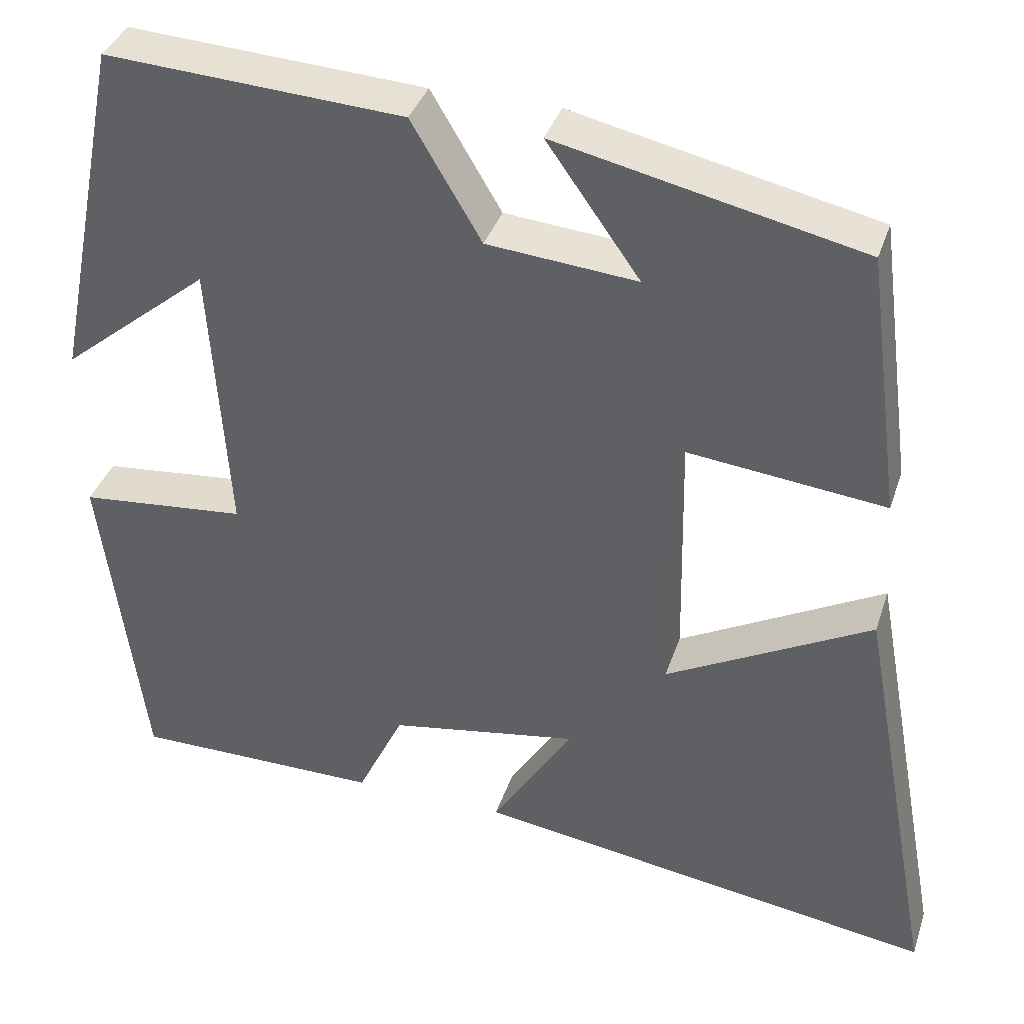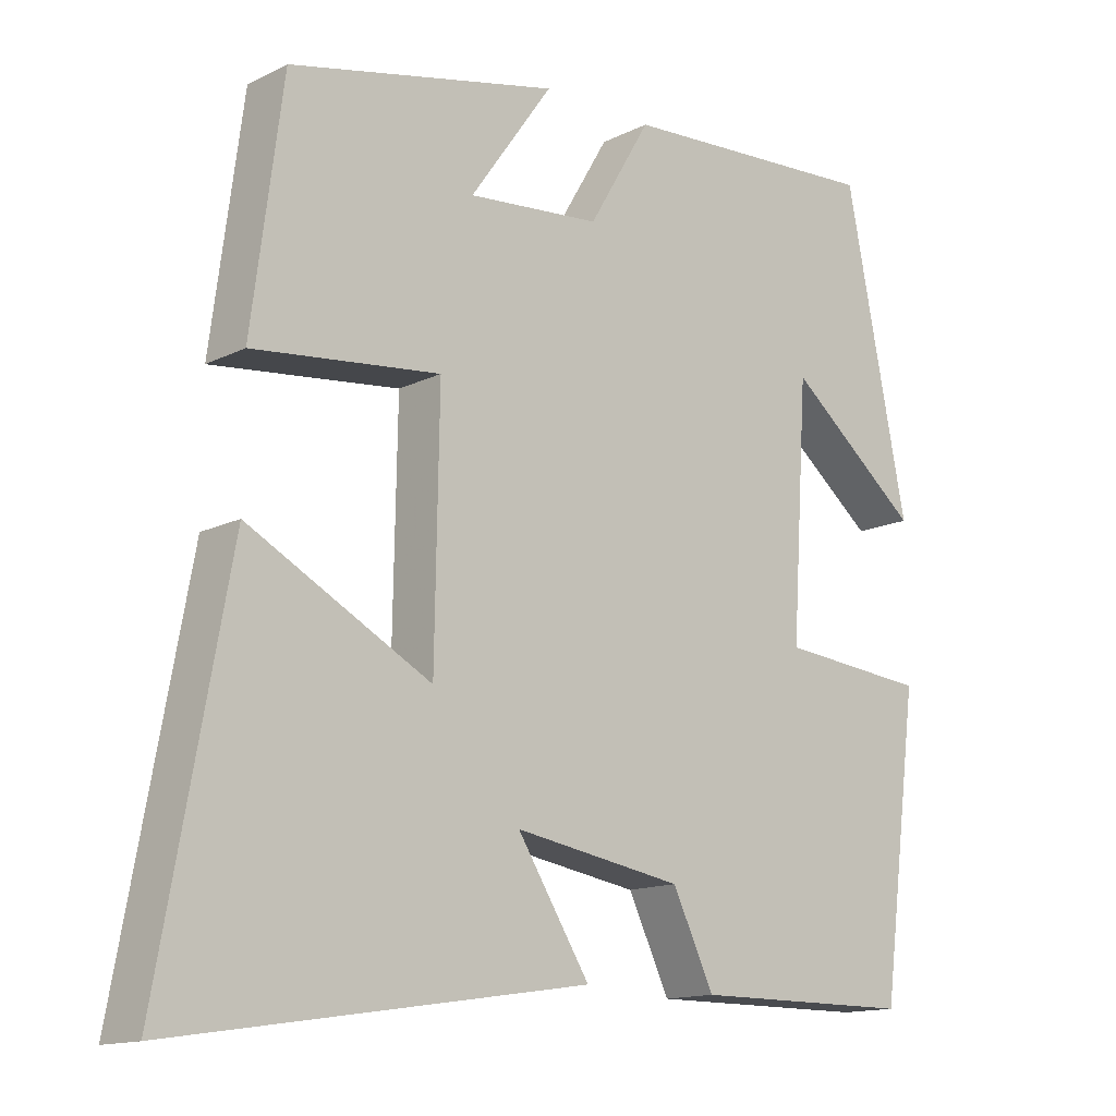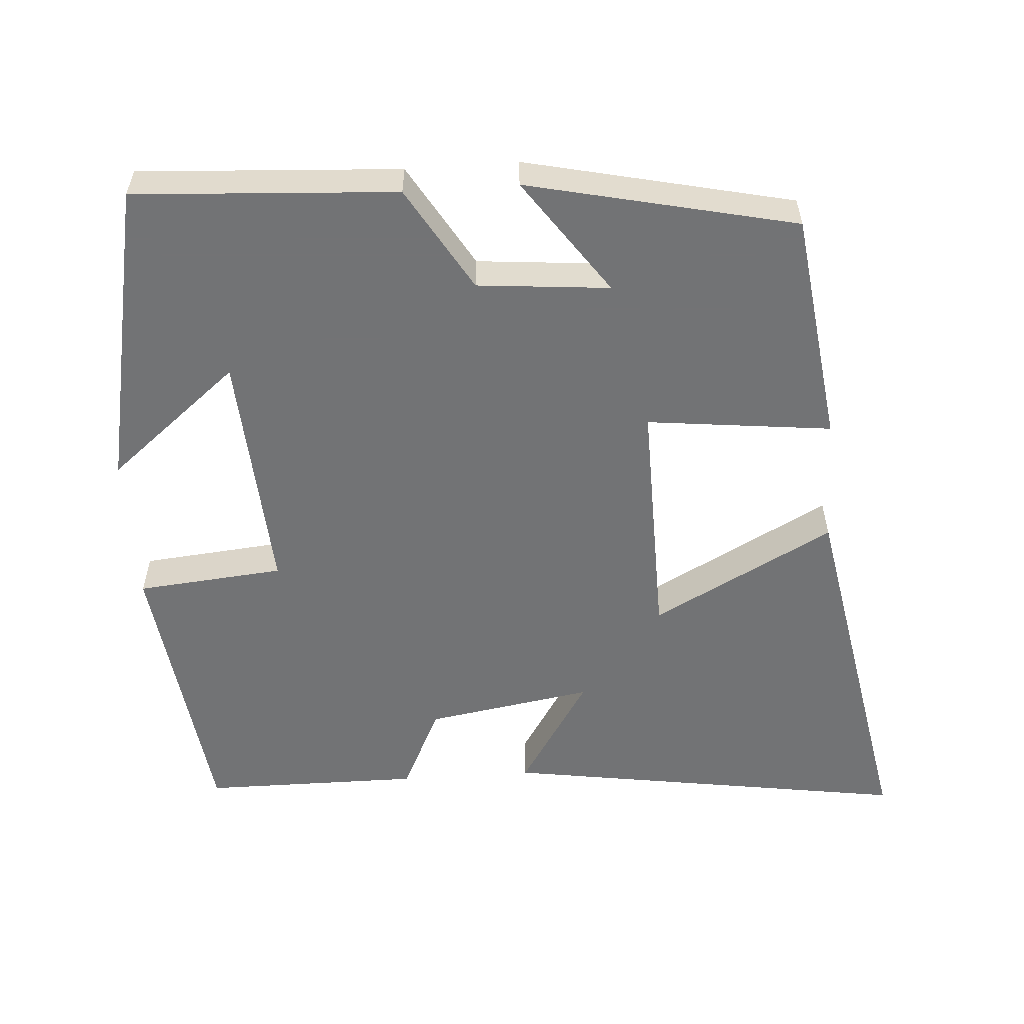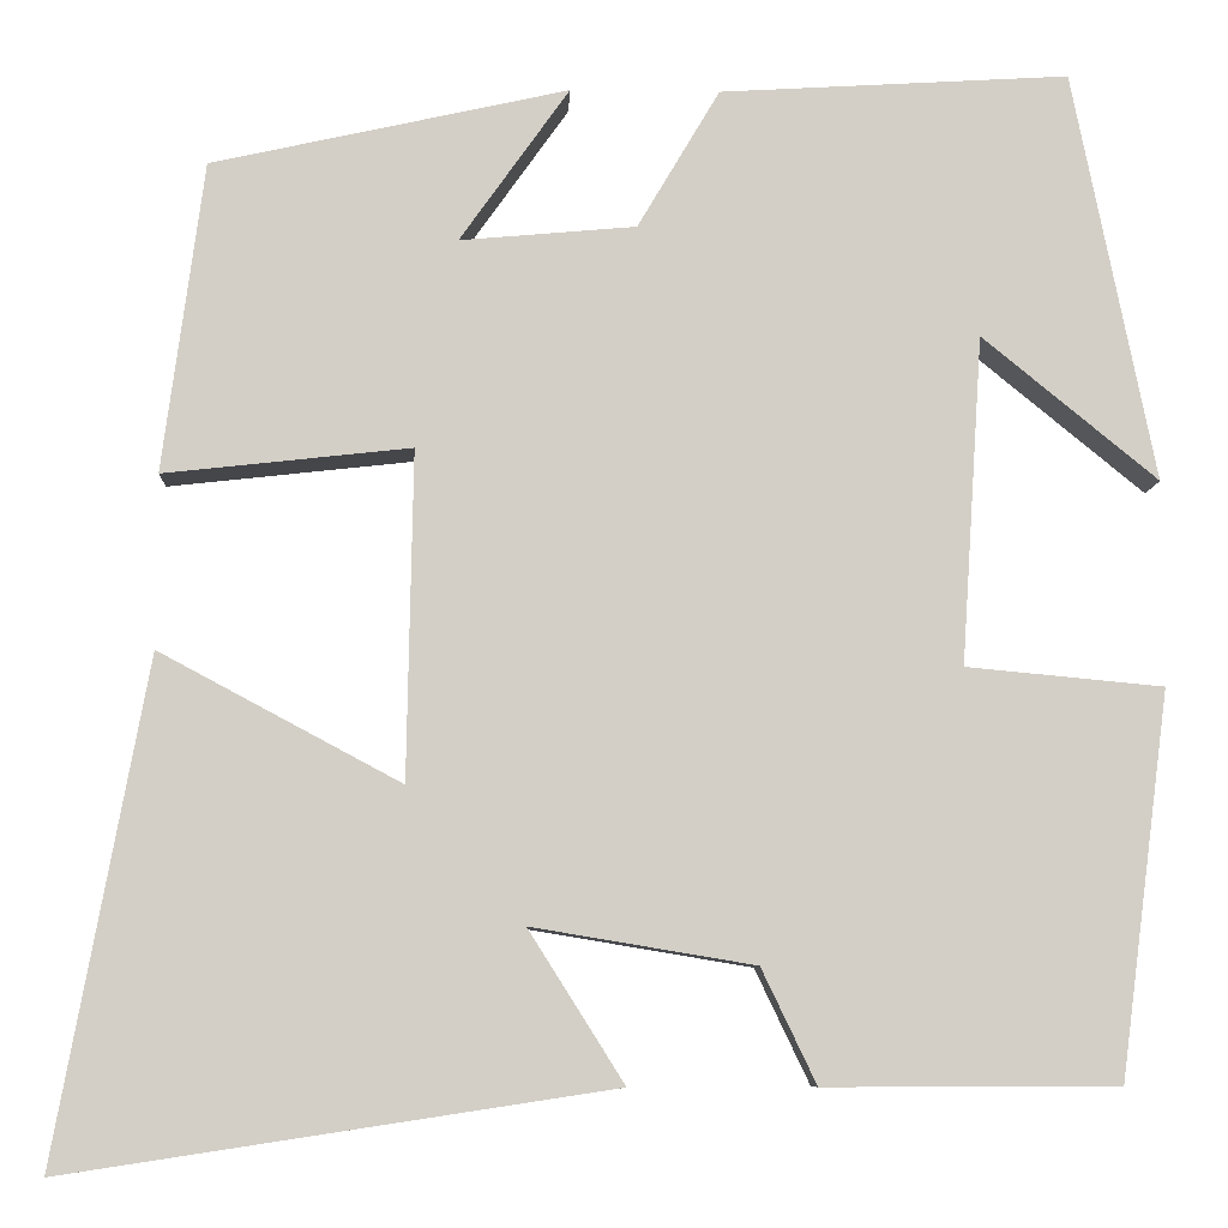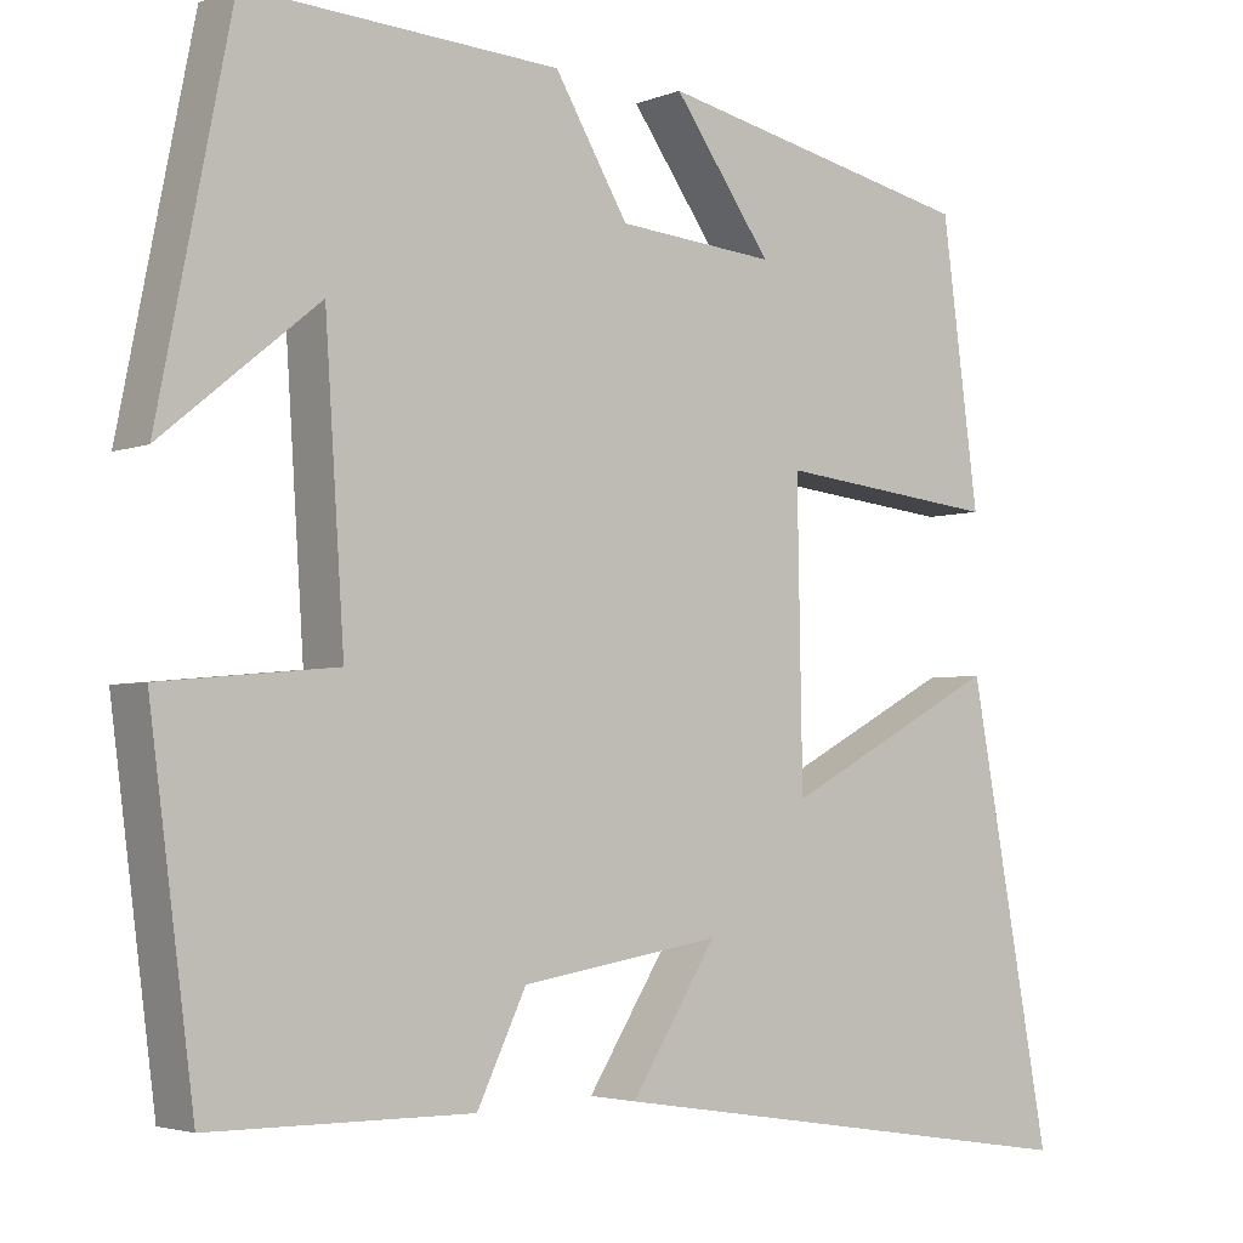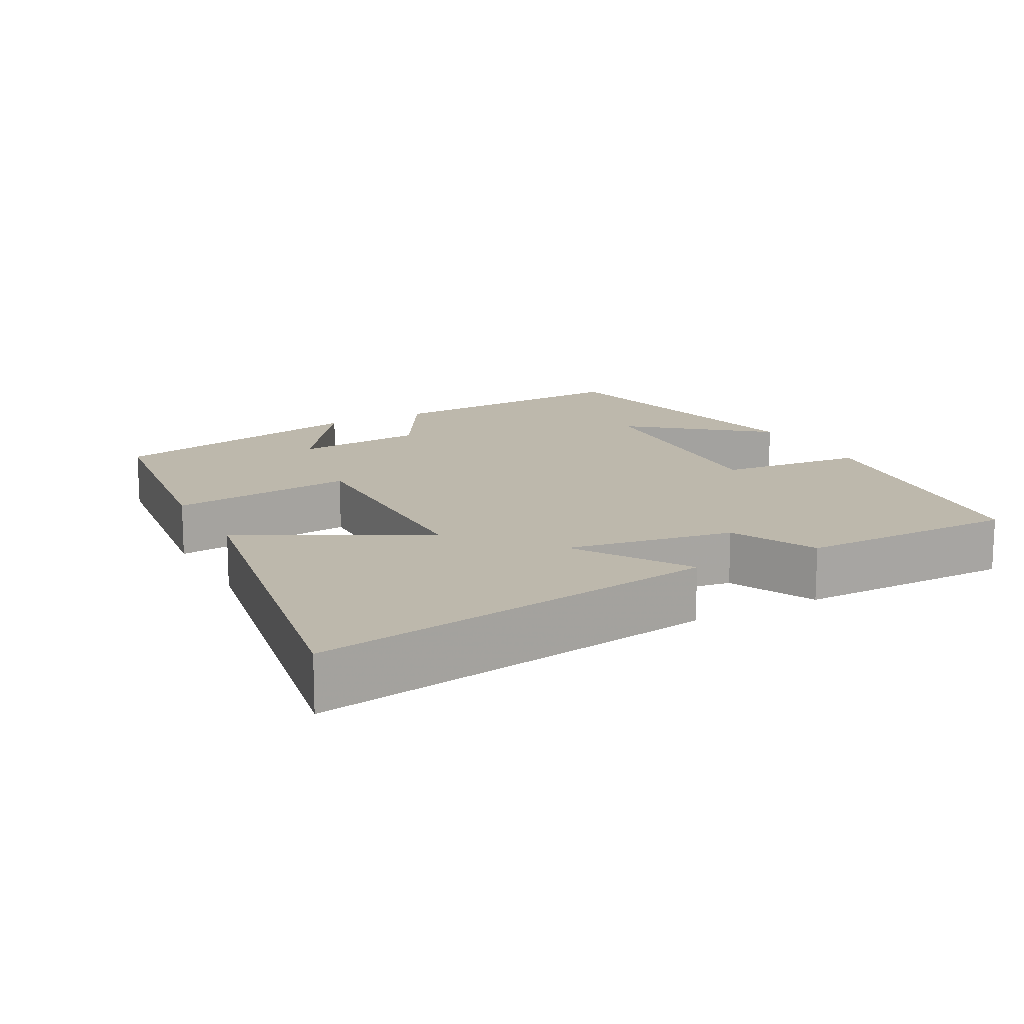
<metadata>
{"format":"obj","ext":"obj","renderer":"f3d","projection":"perspective","resolution":1024,"background":"white","views":[{"elev":37.1,"azim":17.4,"up":"+Z"},{"elev":-14.0,"azim":137.6,"up":"+Z"},{"elev":-55.9,"azim":3.9,"up":"+Y"},{"elev":-8.2,"azim":177.8,"up":"+Z"},{"elev":-3.5,"azim":-37.6,"up":"+Z"},{"elev":14.7,"azim":151.6,"up":"+Y"}]}
</metadata>
<code>
v -0.449 0.07 -0.499
v -0.5 0.07 -0.107
v -0.299 0.07 -0.088
v -0.321 0.07 0.248
v -0.5 0.07 0.101
v -0.416 0.07 0.521
v -0.059 0.07 0.5
v 0.025 0.07 0.358
v 0.205 0.07 0.342
v 0.093 0.07 0.5
v 0.458 0.07 0.419
v 0.5 0.07 0.101
v 0.247 0.07 0.129
v 0.253 0.07 -0.207
v 0.5 0.07 -0.075
v 0.594 0.07 -0.585
v 0.036 0.07 -0.5
v 0.134 0.07 -0.345
v -0.094 0.07 -0.383
v -0.15 0.07 -0.5
v -0.449 0 -0.499
v -0.5 0 -0.107
v -0.299 0 -0.088
v -0.321 0 0.248
v -0.5 0 0.101
v -0.416 0 0.521
v -0.059 0 0.5
v 0.025 0 0.358
v 0.205 0 0.342
v 0.093 0 0.5
v 0.458 0 0.419
v 0.5 0 0.101
v 0.247 0 0.129
v 0.253 0 -0.207
v 0.5 0 -0.075
v 0.594 0 -0.585
v 0.036 0 -0.5
v 0.134 0 -0.345
v -0.094 0 -0.383
v -0.15 0 -0.5
f 19 20 1 2
f 18 19 2 3
f 15 16 17 18
f 14 15 18
f 13 14 18 3
f 11 12 13
f 9 10 11
f 9 11 13 3
f 6 7 8
f 4 5 6
f 4 6 8
f 3 4 8 9
f 22 21 40 39
f 23 22 39 38
f 38 37 36 35
f 38 35 34
f 23 38 34 33
f 33 32 31
f 31 30 29
f 23 33 31 29
f 28 27 26
f 26 25 24
f 28 26 24
f 29 28 24 23
f 1 21 22 2
f 2 22 23 3
f 3 23 24 4
f 4 24 25 5
f 5 25 26 6
f 6 26 27 7
f 7 27 28 8
f 8 28 29 9
f 9 29 30 10
f 10 30 31 11
f 11 31 32 12
f 12 32 33 13
f 13 33 34 14
f 14 34 35 15
f 15 35 36 16
f 16 36 37 17
f 17 37 38 18
f 18 38 39 19
f 19 39 40 20
f 20 40 21 1

</code>
